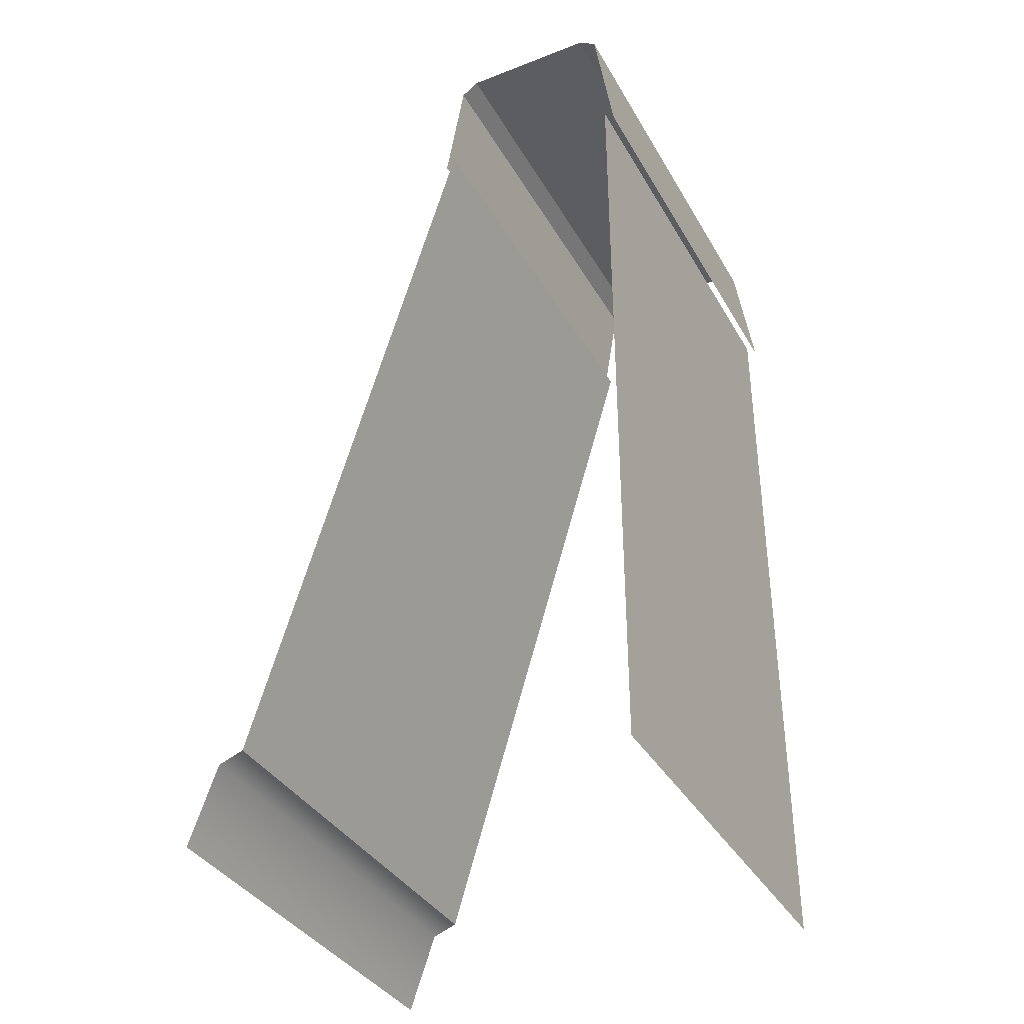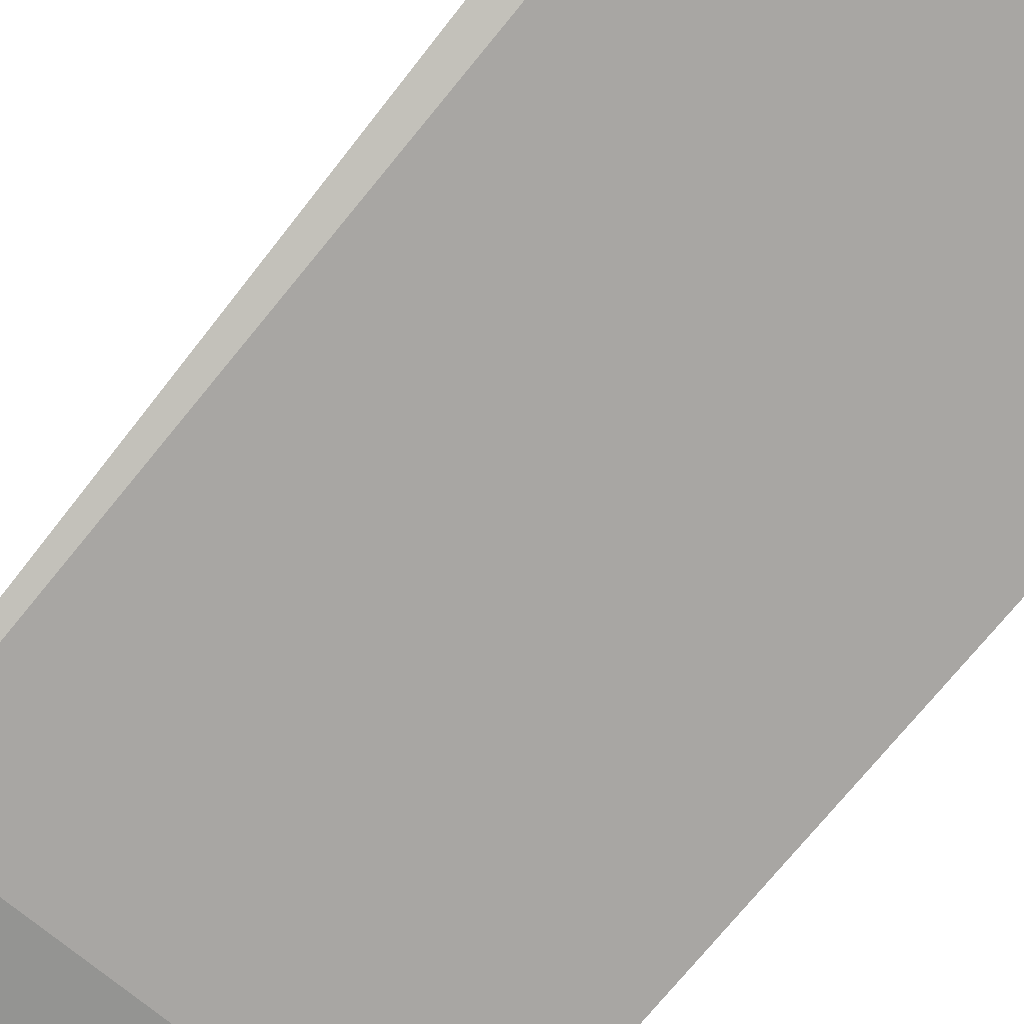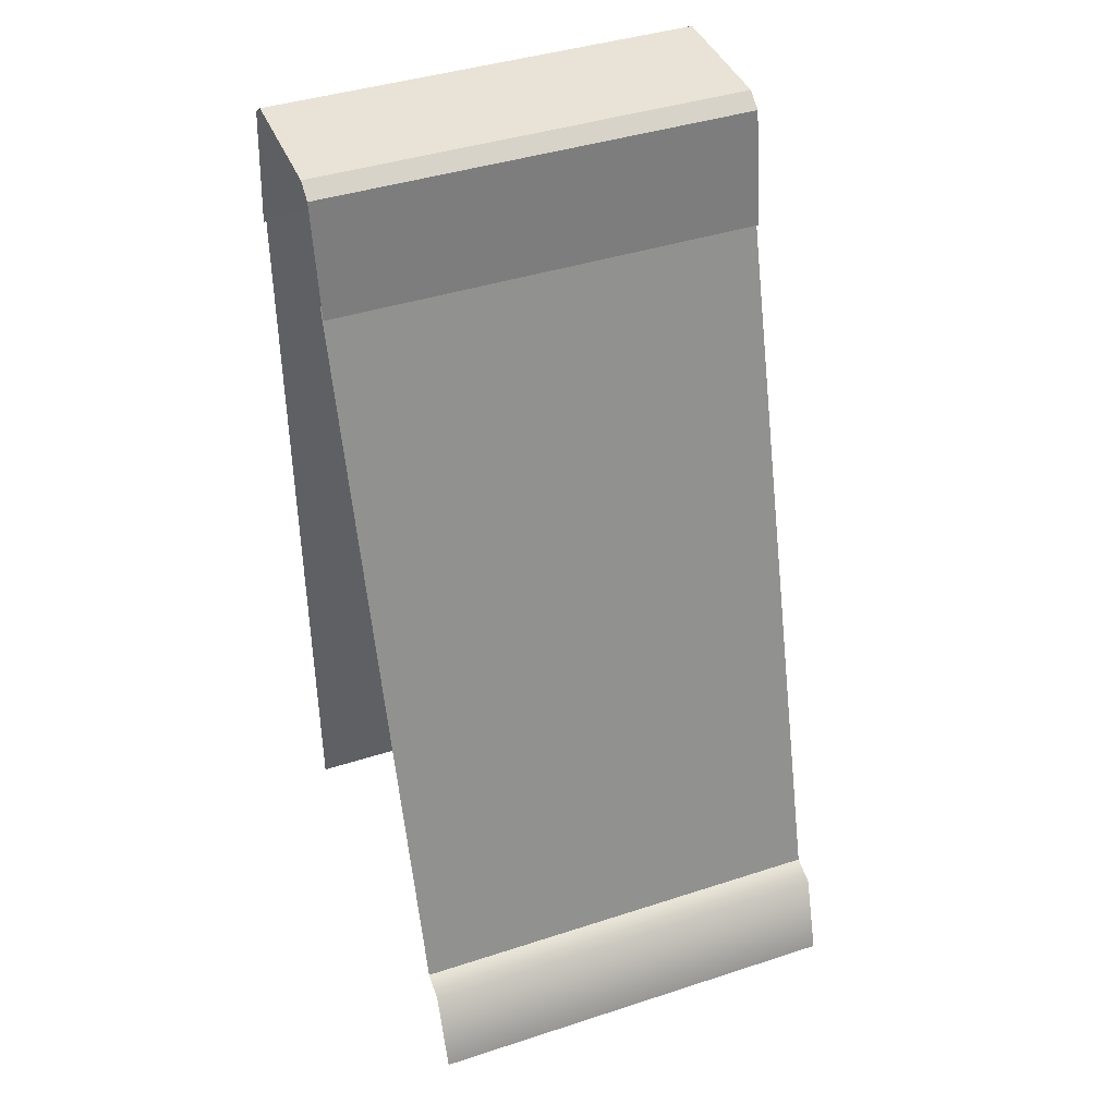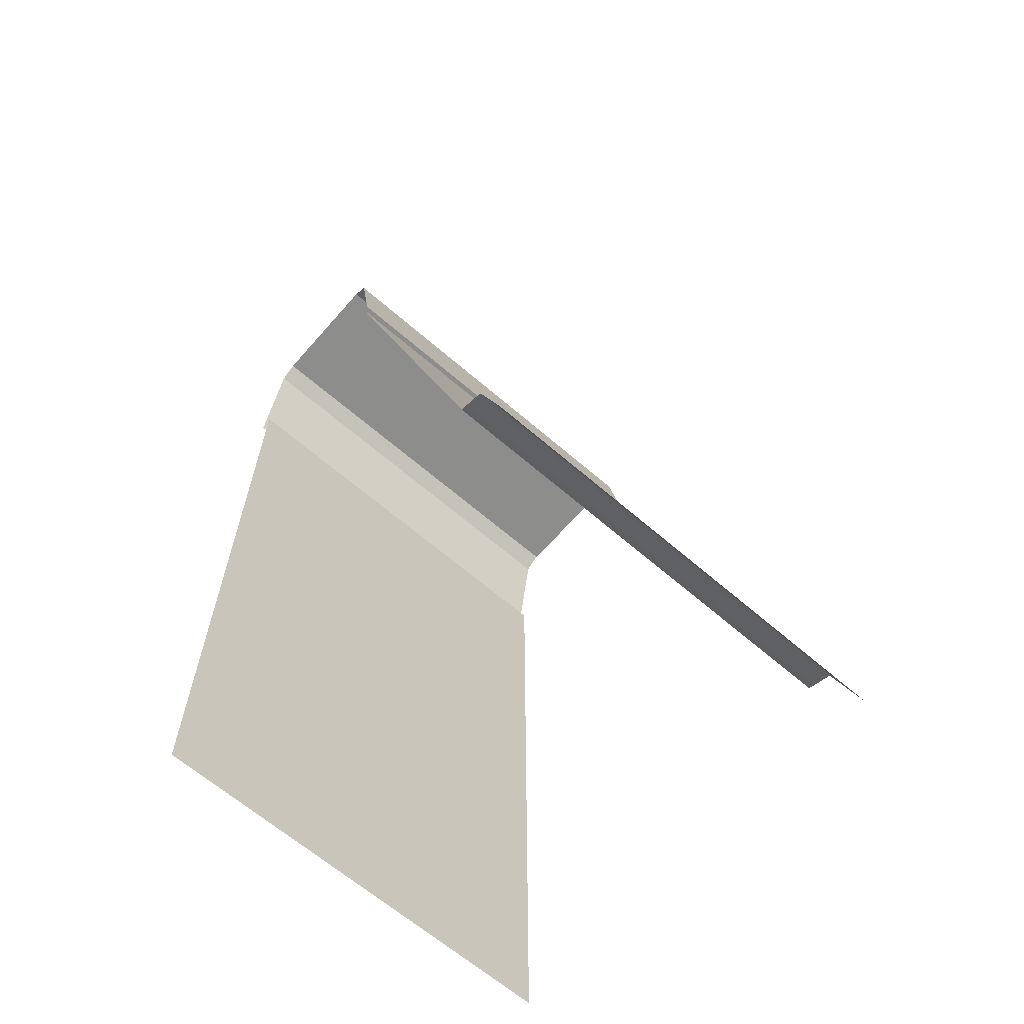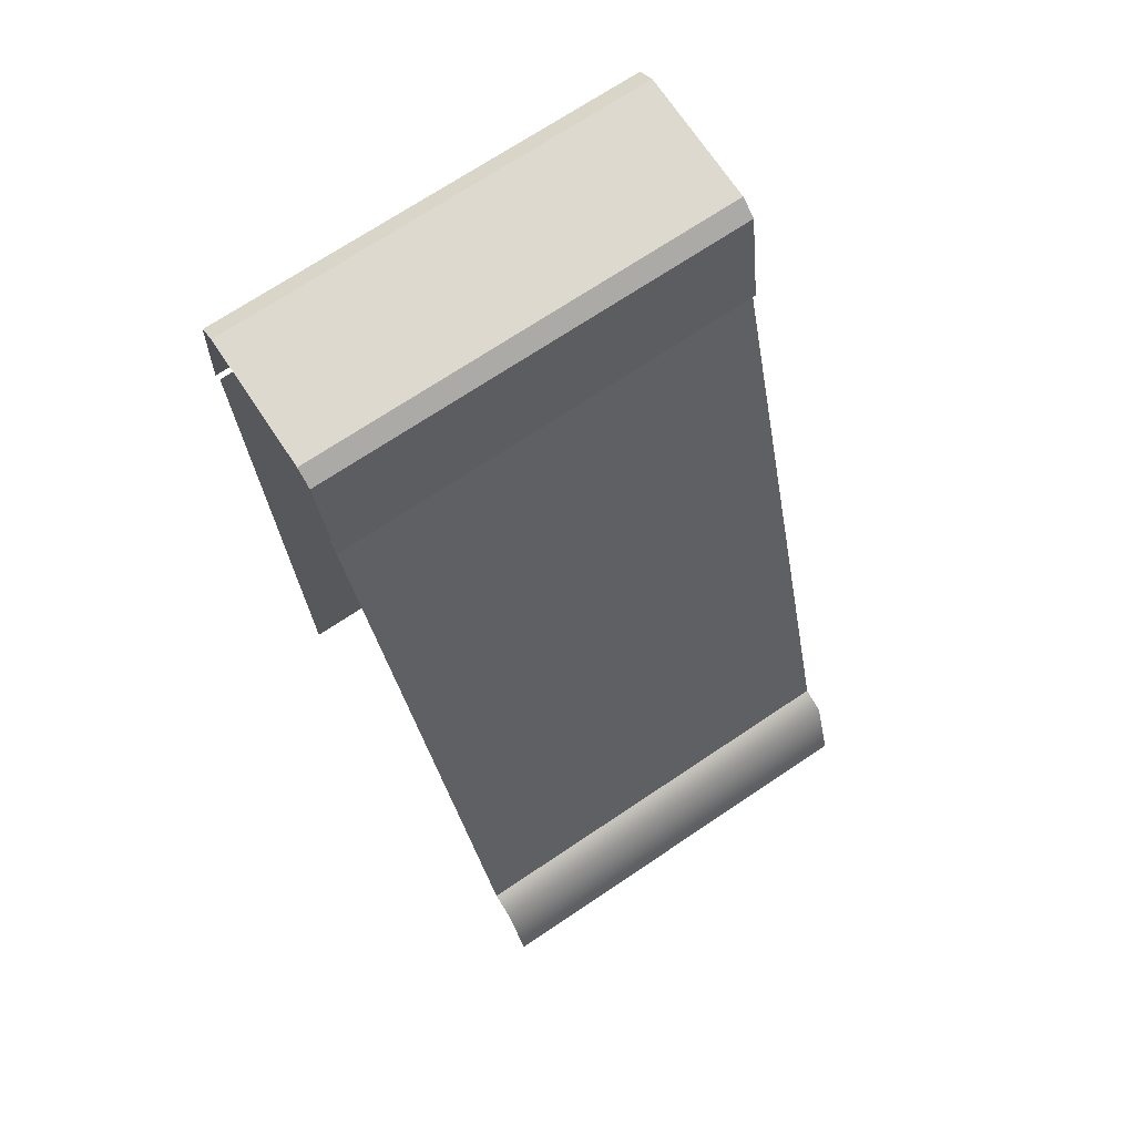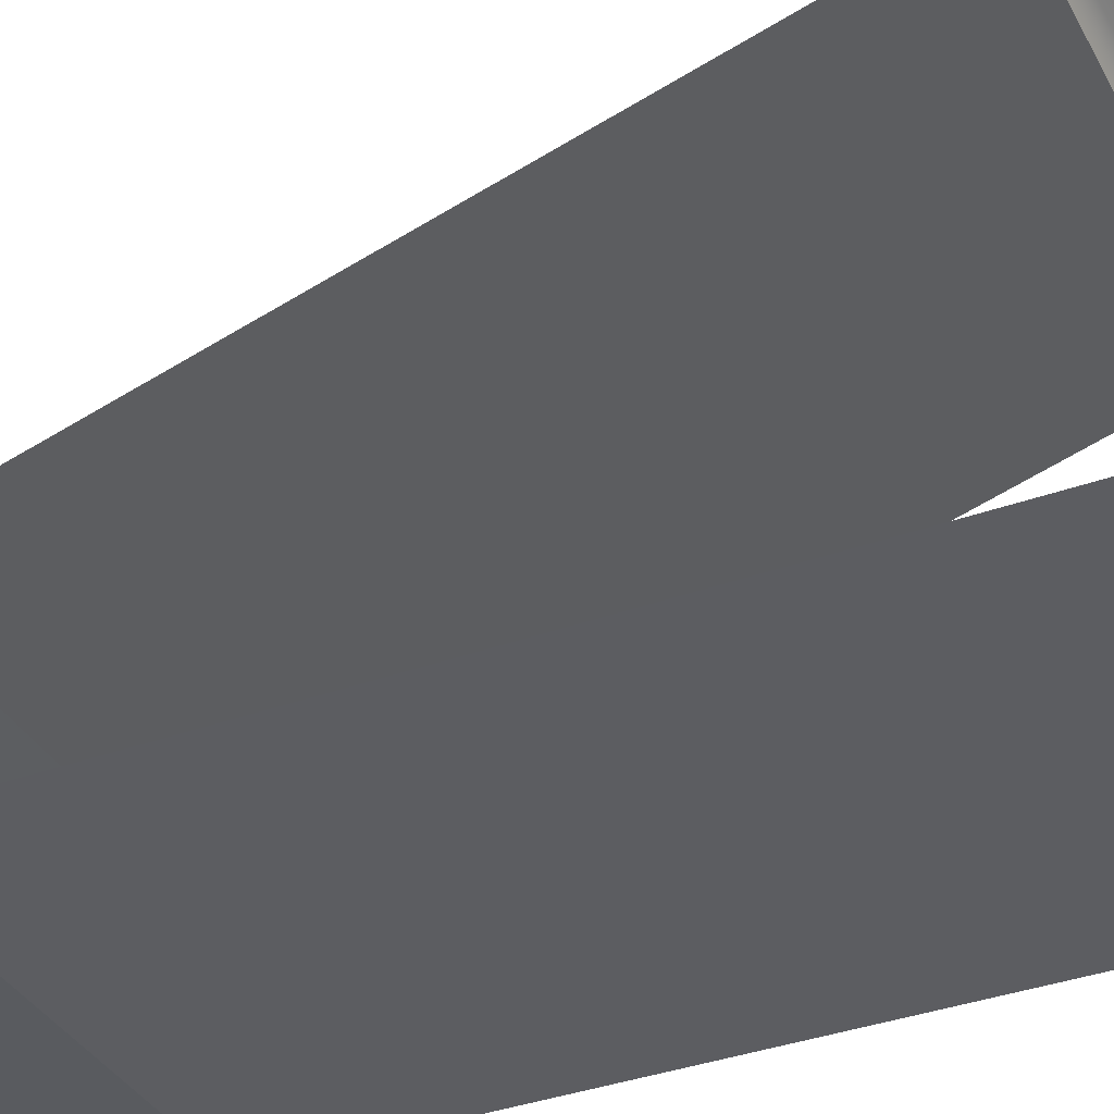
<metadata>
{"format":"obj","ext":"obj","renderer":"f3d","projection":"perspective","resolution":1024,"background":"white","views":[{"elev":-36.9,"azim":116.6,"up":"+Y"},{"elev":-74.3,"azim":-39.3,"up":"+Z"},{"elev":41.7,"azim":-21.4,"up":"+Y"},{"elev":-64.4,"azim":-41.2,"up":"+Y"},{"elev":71.7,"azim":-33.7,"up":"+Y"},{"elev":-36.6,"azim":-64.6,"up":"+Z"}]}
</metadata>
<code>
g wall_cvs_1_2
v 0.5035 0.002089 -0.5545
v 0.5035 1.827 -0.5545
v -0.5035 1.827 -0.5545
v -0.5035 0.002089 -0.5545
v 0.5035 0.1862 0.4397
v 0.5035 -0.001698 0.504
v -0.5035 -0.001698 0.504
v -0.5035 0.1862 0.4397
v 0.5035 0.2082 0.3804
v -0.5035 0.2082 0.3804
v 0.5035 2.11 -0.1422
v 0.5035 1.846 -0.0977
v -0.5043 1.846 -0.0977
v -0.5043 2.11 -0.1422
v -0.5043 2.11 -0.5327
v -0.5043 1.803 -0.5781
v 0.5035 1.803 -0.5781
v 0.5035 2.11 -0.5327
v -0.5043 2.139 -0.1816
v 0.5035 2.139 -0.1816
v 0.5035 2.11 -0.1422
v -0.5043 2.11 -0.1422
v 0.5035 2.139 -0.4923
v -0.5043 2.139 -0.4923
v -0.5043 2.11 -0.5327
v 0.5035 2.11 -0.5327
v 0.5035 2.139 -0.4923
v 0.5035 2.139 -0.1816
v -0.5043 2.139 -0.1816
v -0.5043 2.139 -0.4923
v 0.5035 1.87 -0.1188
v 0.5035 0.2082 0.3804
v -0.5035 0.2082 0.3804
v -0.5035 1.87 -0.1188
g wall_cvs_1_2_0
f 3 2 1
f 4 3 1
f 7 6 5
f 8 7 5
f 8 5 9
f 10 8 9
f 13 12 11
f 14 13 11
f 17 16 15
f 18 17 15
f 21 20 19
f 22 21 19
f 25 24 23
f 26 25 23
f 29 28 27
f 30 29 27
f 33 32 31
f 34 33 31

</code>
